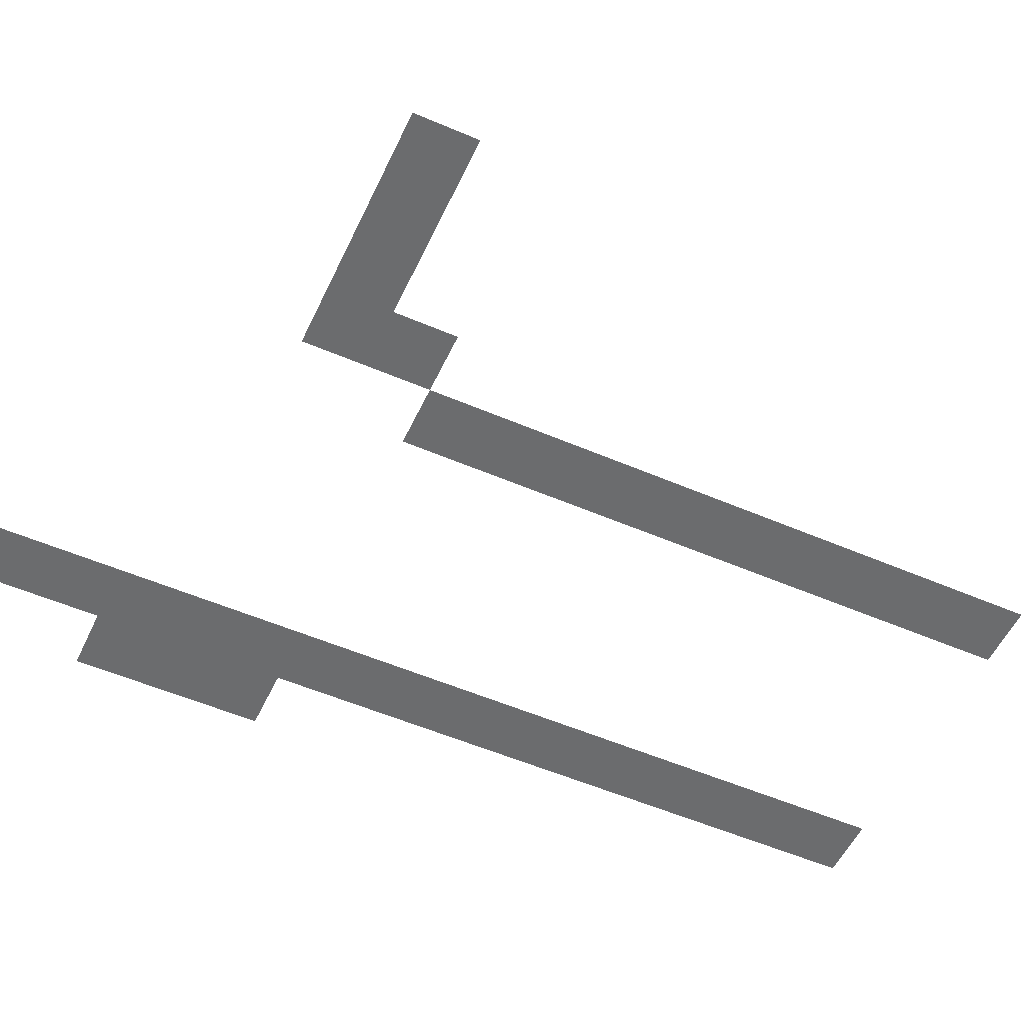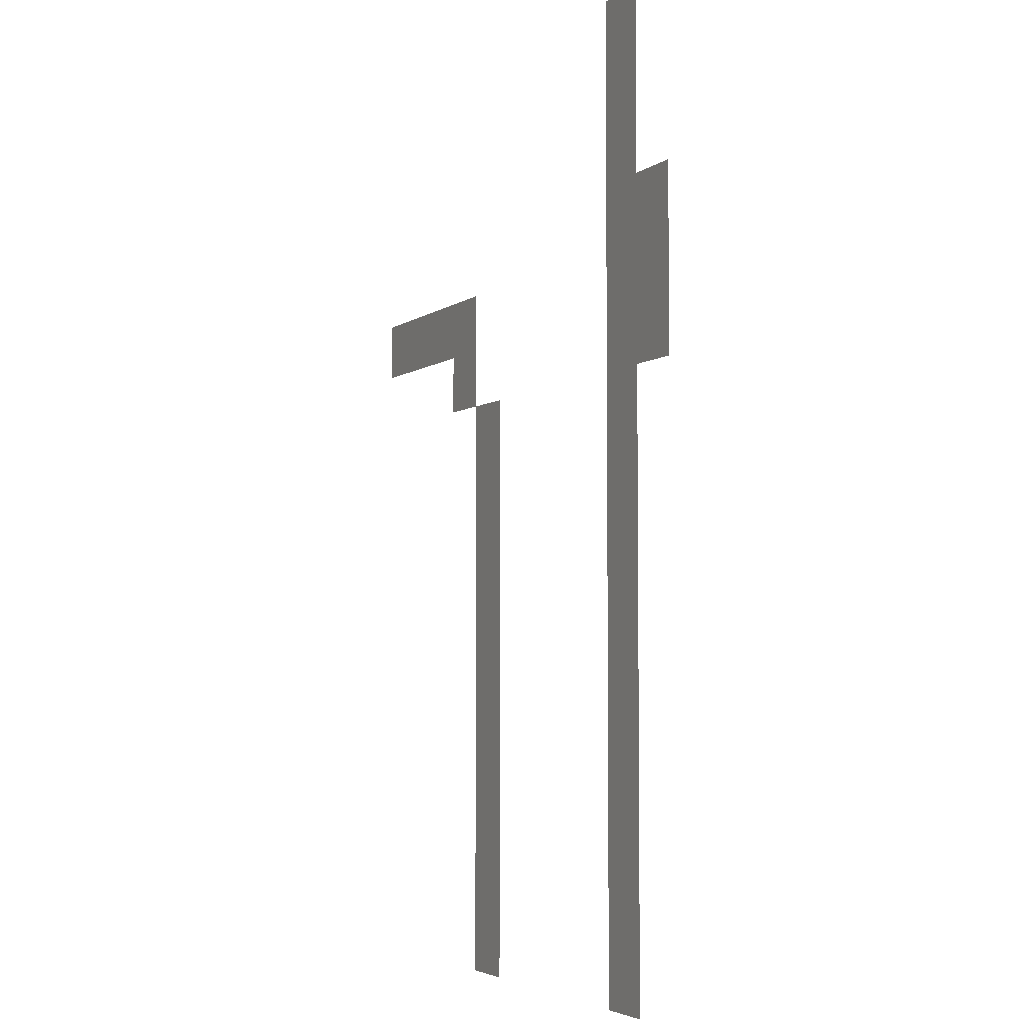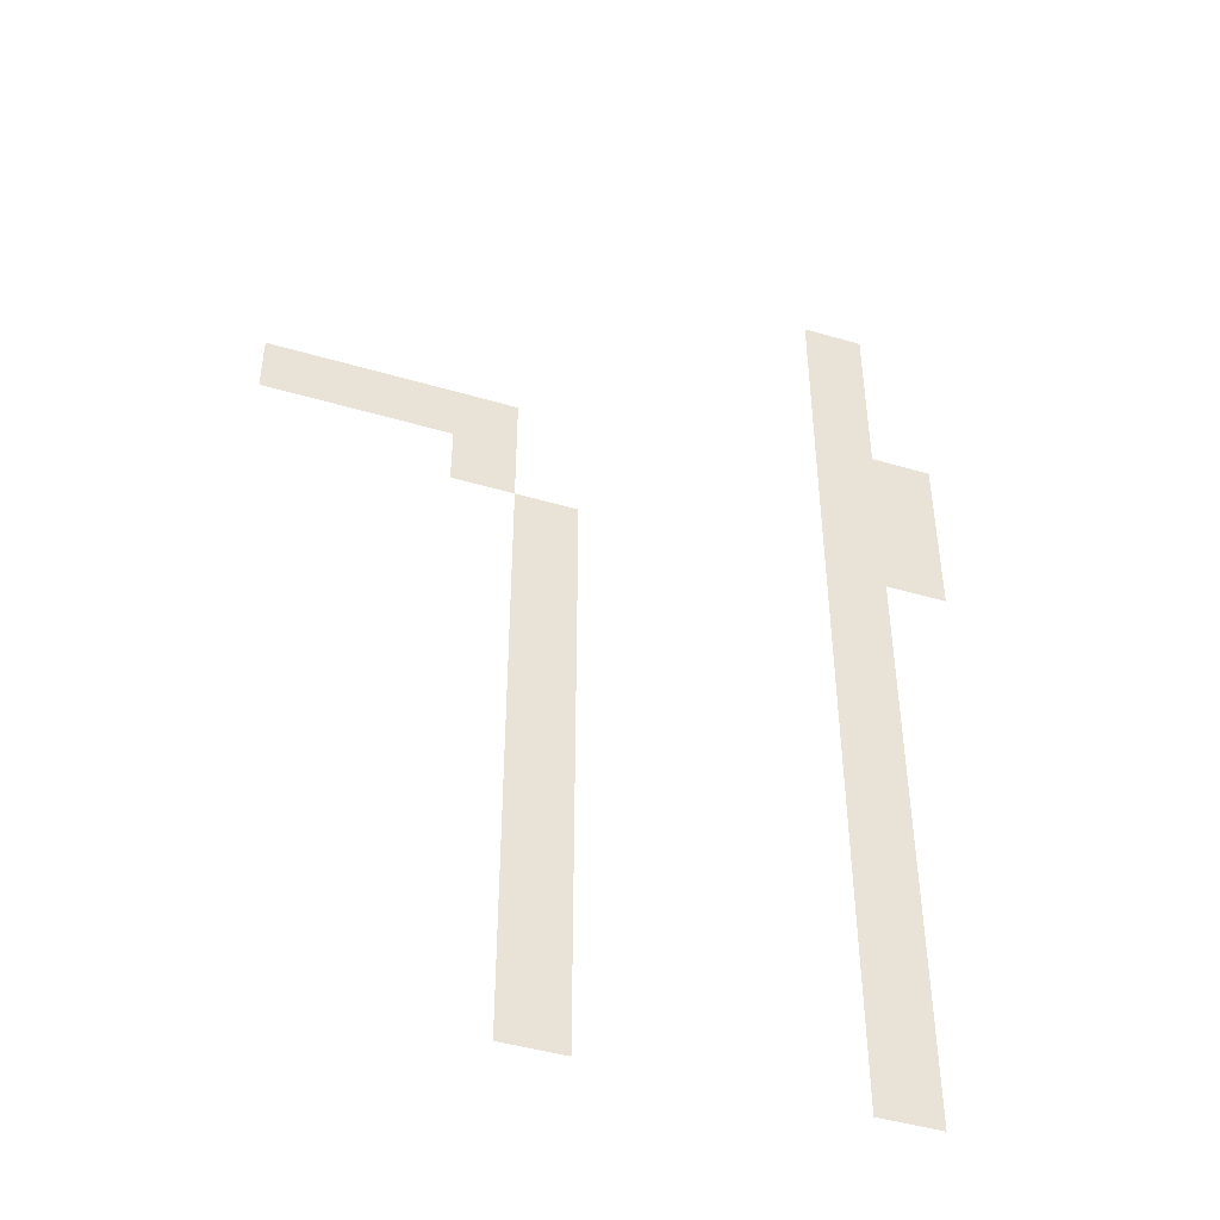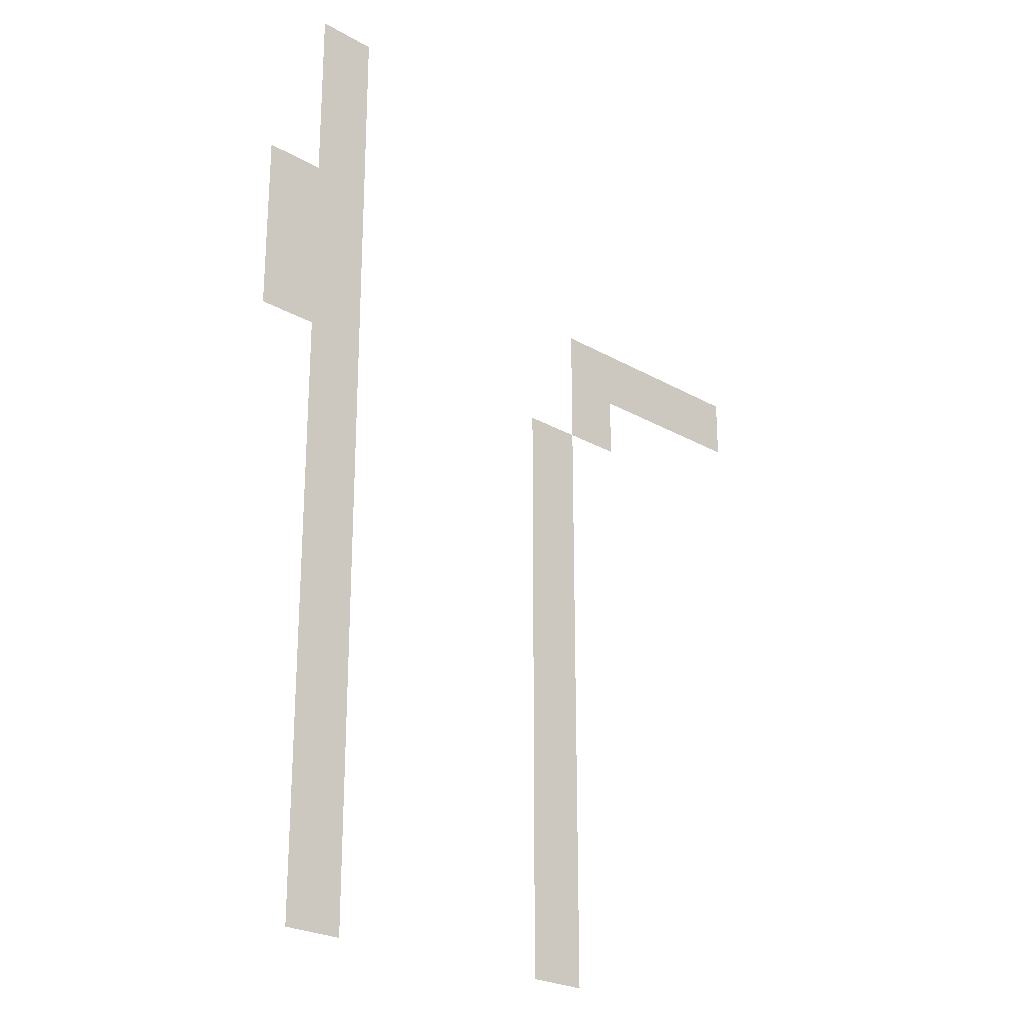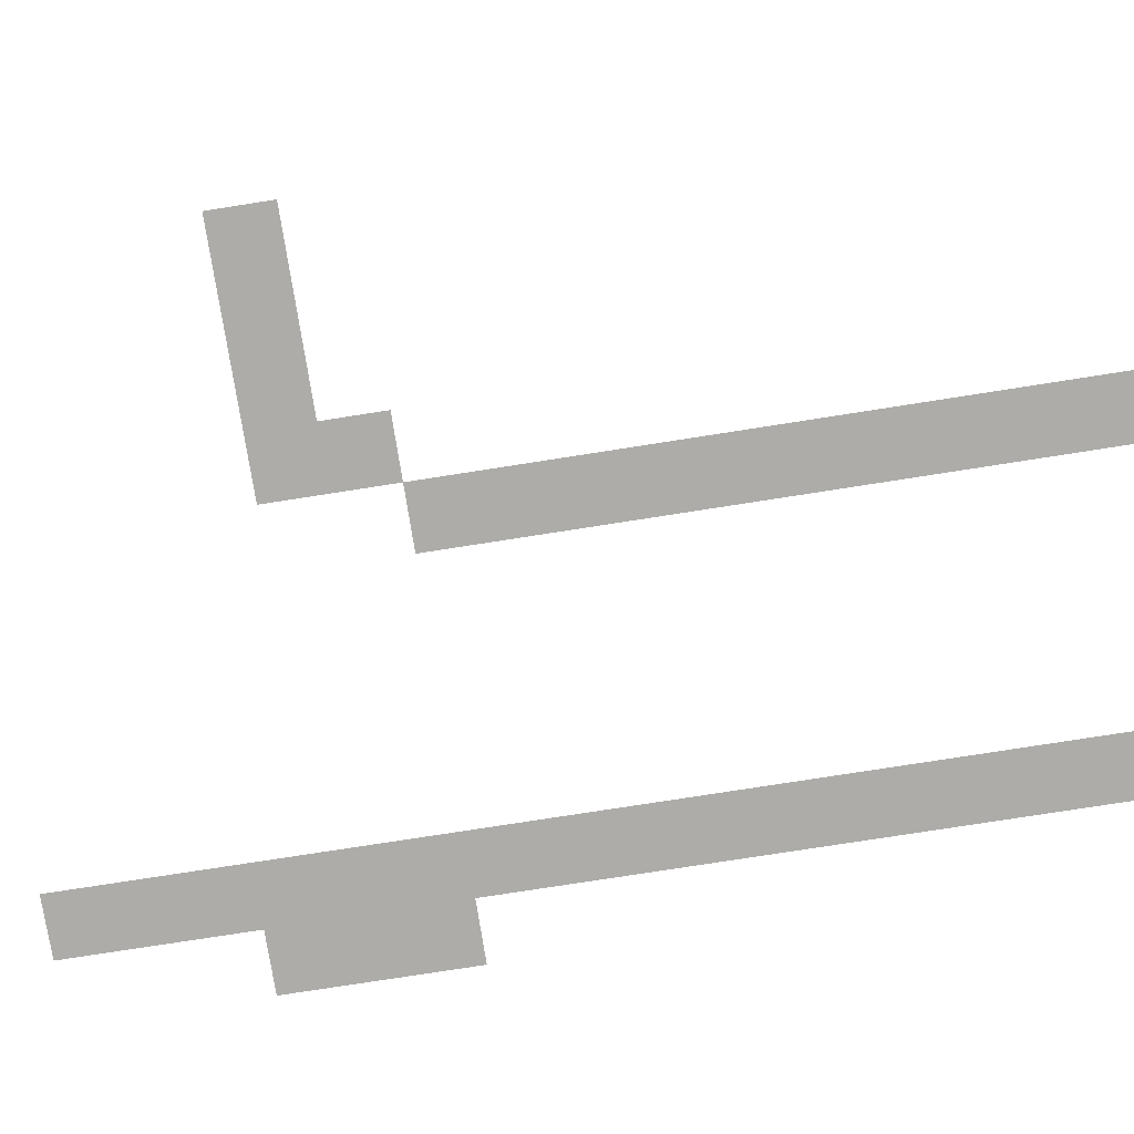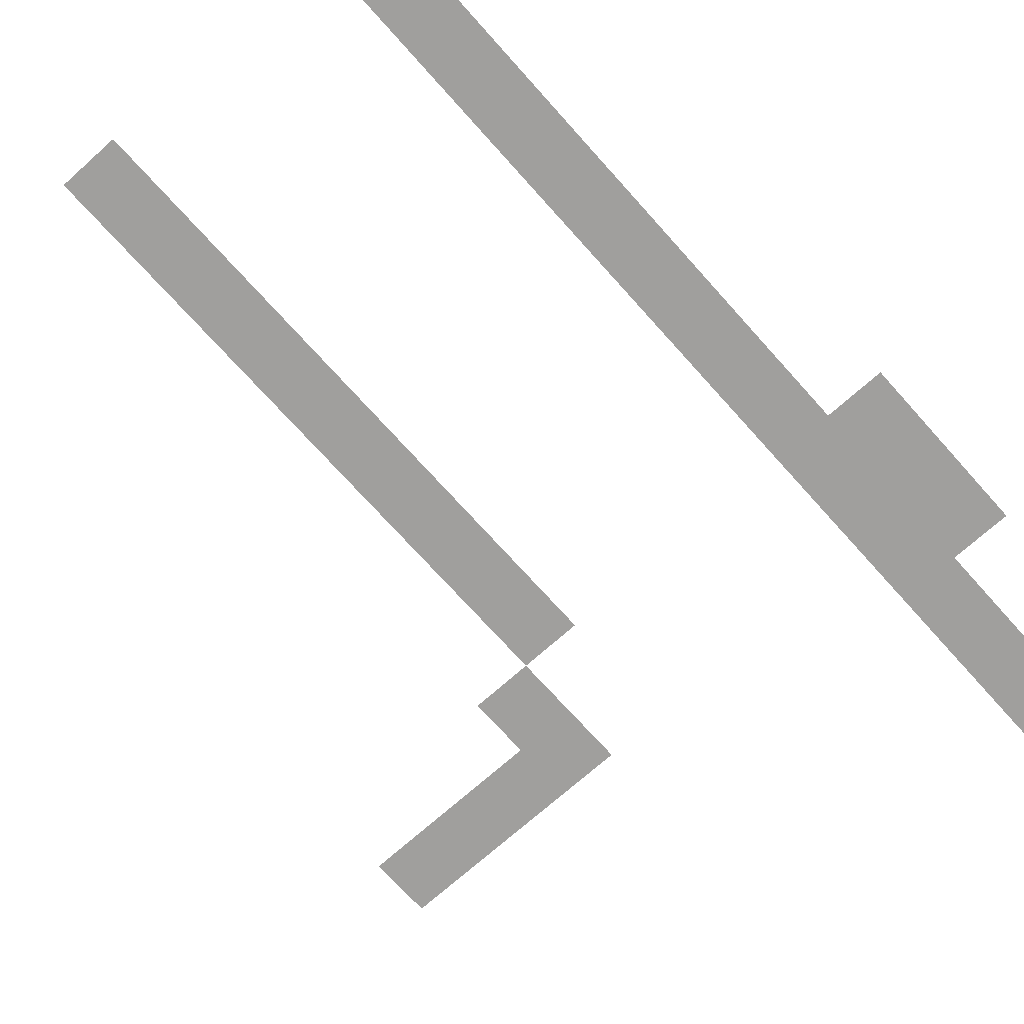
<metadata>
{"format":"obj","ext":"obj","renderer":"f3d","projection":"perspective","resolution":1024,"background":"white","views":[{"elev":-53.6,"azim":-114.7,"up":"+Z"},{"elev":-4.2,"azim":64.5,"up":"+Y"},{"elev":-45.8,"azim":-18.6,"up":"+Y"},{"elev":-24.6,"azim":136.7,"up":"+Y"},{"elev":-76.6,"azim":-81.1,"up":"+Z"},{"elev":-71.3,"azim":41.8,"up":"+Z"}]}
</metadata>
<code>
v -96 -16 0
v -112 -16 0
v -112 0 0
v -96 0 0
v -96 -32 0
v -112 -32 0
v -112 -16 0
v -96 -16 0
v -96 -48 0
v -112 -48 0
v -112 -32 0
v -96 -32 0
v -80 -64 0
v -96 -64 0
v -96 -48 0
v -80 -48 0
v -96 -64 0
v -112 -64 0
v -112 -48 0
v -96 -48 0
v -80 -80 0
v -96 -80 0
v -96 -64 0
v -80 -64 0
v -96 -80 0
v -112 -80 0
v -112 -64 0
v -96 -64 0
v -192 -80 0
v -208 -80 0
v -208 -64 0
v -192 -64 0
v -208 -80 0
v -224 -80 0
v -224 -64 0
v -208 -64 0
v -224 -80 0
v -240 -80 0
v -240 -64 0
v -224 -64 0
v -240 -80 0
v -256 -80 0
v -256 -64 0
v -240 -64 0
v -80 -96 0
v -96 -96 0
v -96 -80 0
v -80 -80 0
v -96 -96 0
v -112 -96 0
v -112 -80 0
v -96 -80 0
v -192 -96 0
v -208 -96 0
v -208 -80 0
v -192 -80 0
v -96 -112 0
v -112 -112 0
v -112 -96 0
v -96 -96 0
v -176 -112 0
v -192 -112 0
v -192 -96 0
v -176 -96 0
v -96 -128 0
v -112 -128 0
v -112 -112 0
v -96 -112 0
v -176 -128 0
v -192 -128 0
v -192 -112 0
v -176 -112 0
v -96 -144 0
v -112 -144 0
v -112 -128 0
v -96 -128 0
v -176 -144 0
v -192 -144 0
v -192 -128 0
v -176 -128 0
v -96 -160 0
v -112 -160 0
v -112 -144 0
v -96 -144 0
v -176 -160 0
v -192 -160 0
v -192 -144 0
v -176 -144 0
v -96 -176 0
v -112 -176 0
v -112 -160 0
v -96 -160 0
v -176 -176 0
v -192 -176 0
v -192 -160 0
v -176 -160 0
v -96 -192 0
v -112 -192 0
v -112 -176 0
v -96 -176 0
v -176 -192 0
v -192 -192 0
v -192 -176 0
v -176 -176 0
v -96 -208 0
v -112 -208 0
v -112 -192 0
v -96 -192 0
v -176 -208 0
v -192 -208 0
v -192 -192 0
v -176 -192 0
v -96 -224 0
v -112 -224 0
v -112 -208 0
v -96 -208 0
v -176 -224 0
v -192 -224 0
v -192 -208 0
v -176 -208 0
v -96 -240 0
v -112 -240 0
v -112 -224 0
v -96 -224 0
v -176 -240 0
v -192 -240 0
v -192 -224 0
v -176 -224 0
v -96 -256 0
v -112 -256 0
v -112 -240 0
v -96 -240 0
v -176 -256 0
v -192 -256 0
v -192 -240 0
v -176 -240 0
g 2ScenarioPlataforma_mesh_0570
f 1 2 3 4
f 5 6 7 8
f 9 10 11 12
f 13 14 15 16
f 17 18 19 20
f 21 22 23 24
f 25 26 27 28
f 29 30 31 32
f 33 34 35 36
f 37 38 39 40
f 41 42 43 44
f 45 46 47 48
f 49 50 51 52
f 53 54 55 56
f 57 58 59 60
f 61 62 63 64
f 65 66 67 68
f 69 70 71 72
f 73 74 75 76
f 77 78 79 80
f 81 82 83 84
f 85 86 87 88
f 89 90 91 92
f 93 94 95 96
f 97 98 99 100
f 101 102 103 104
f 105 106 107 108
f 109 110 111 112
f 113 114 115 116
f 117 118 119 120
f 121 122 123 124
f 125 126 127 128
f 129 130 131 132
f 133 134 135 136

</code>
